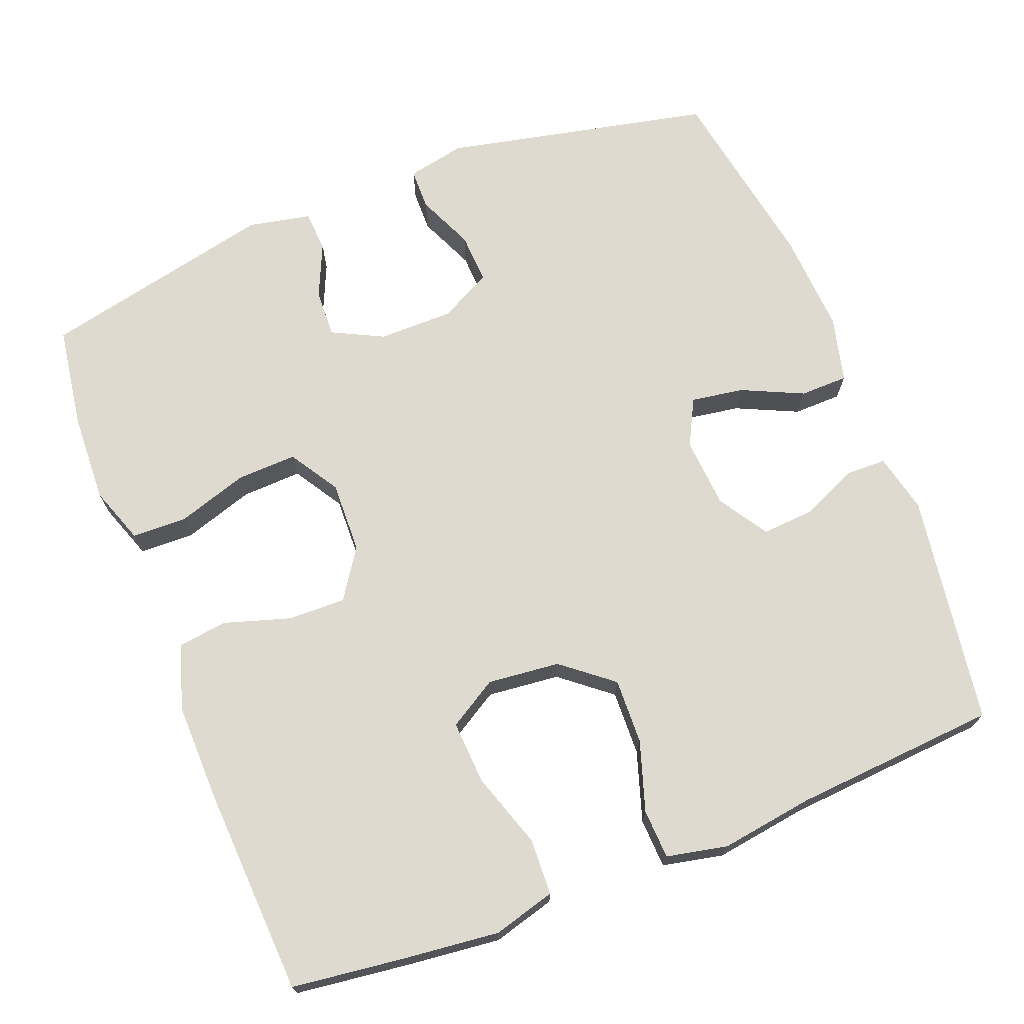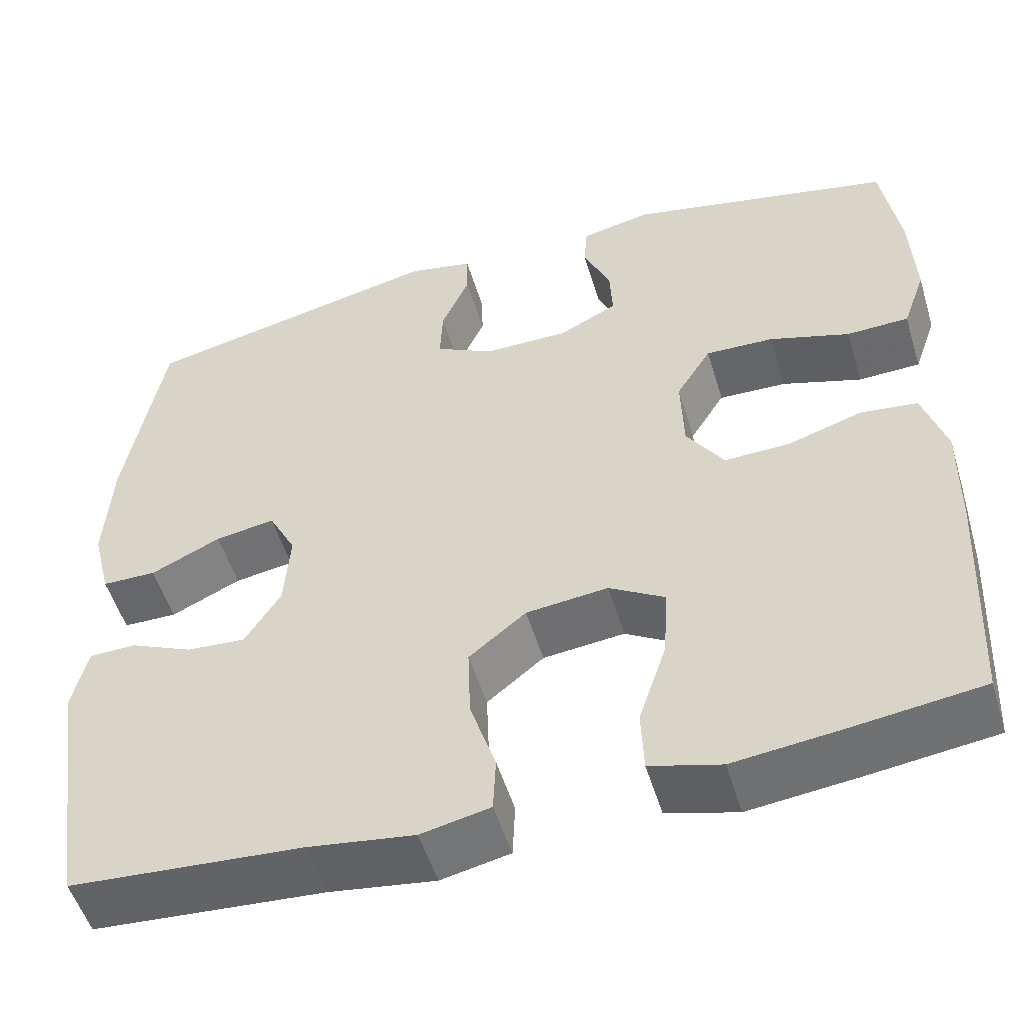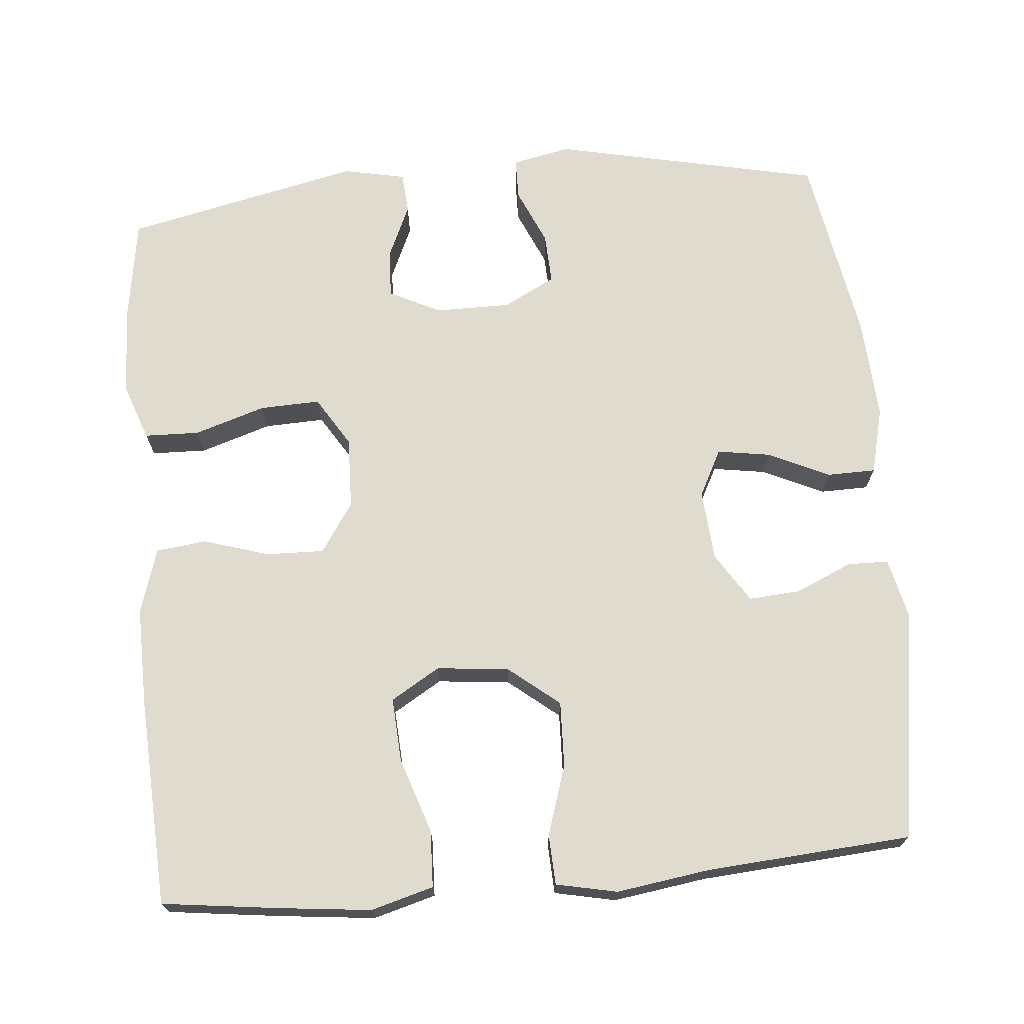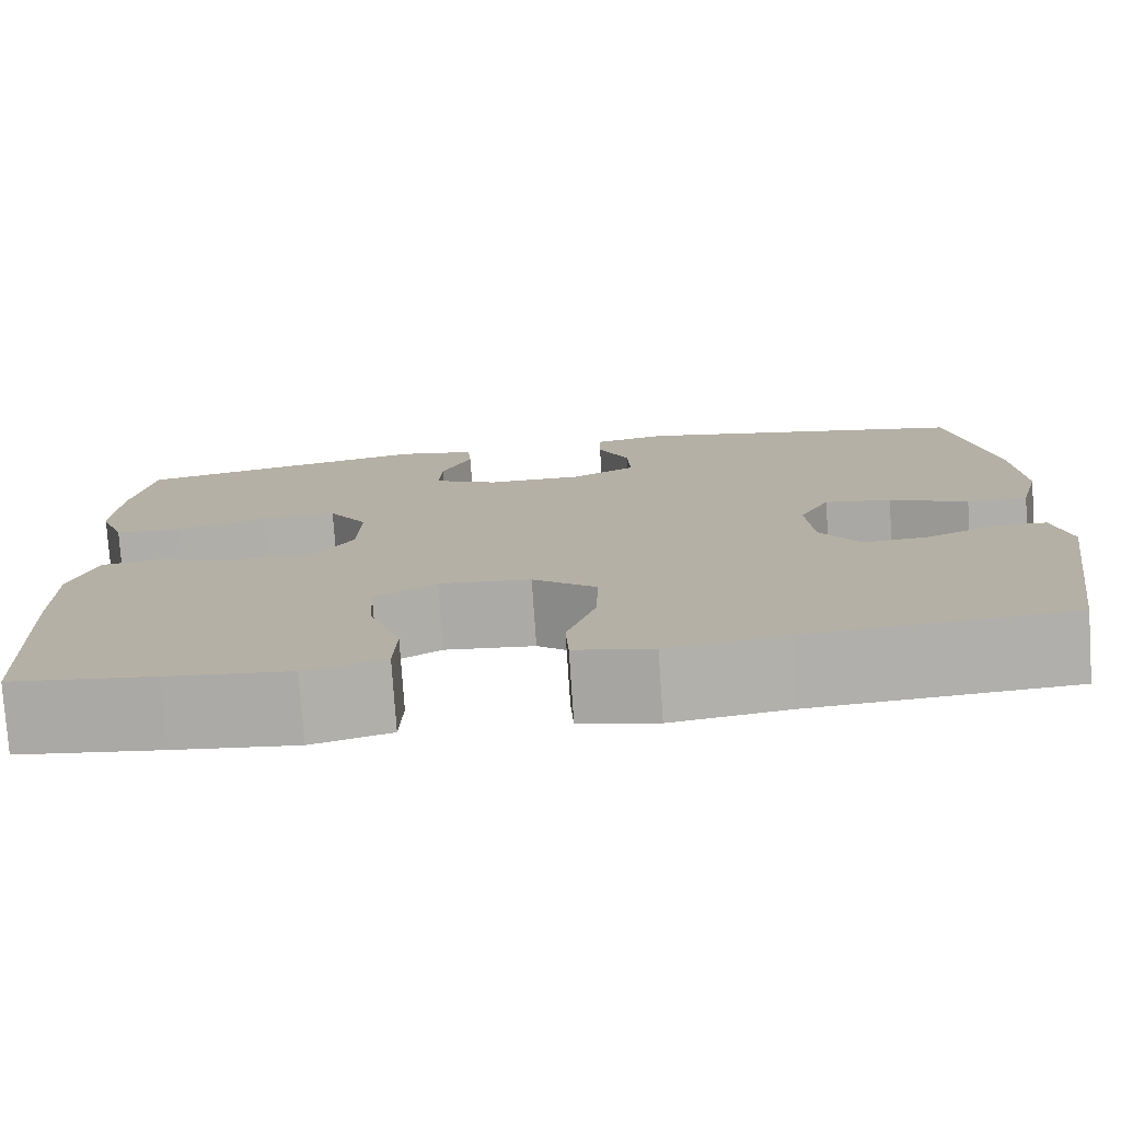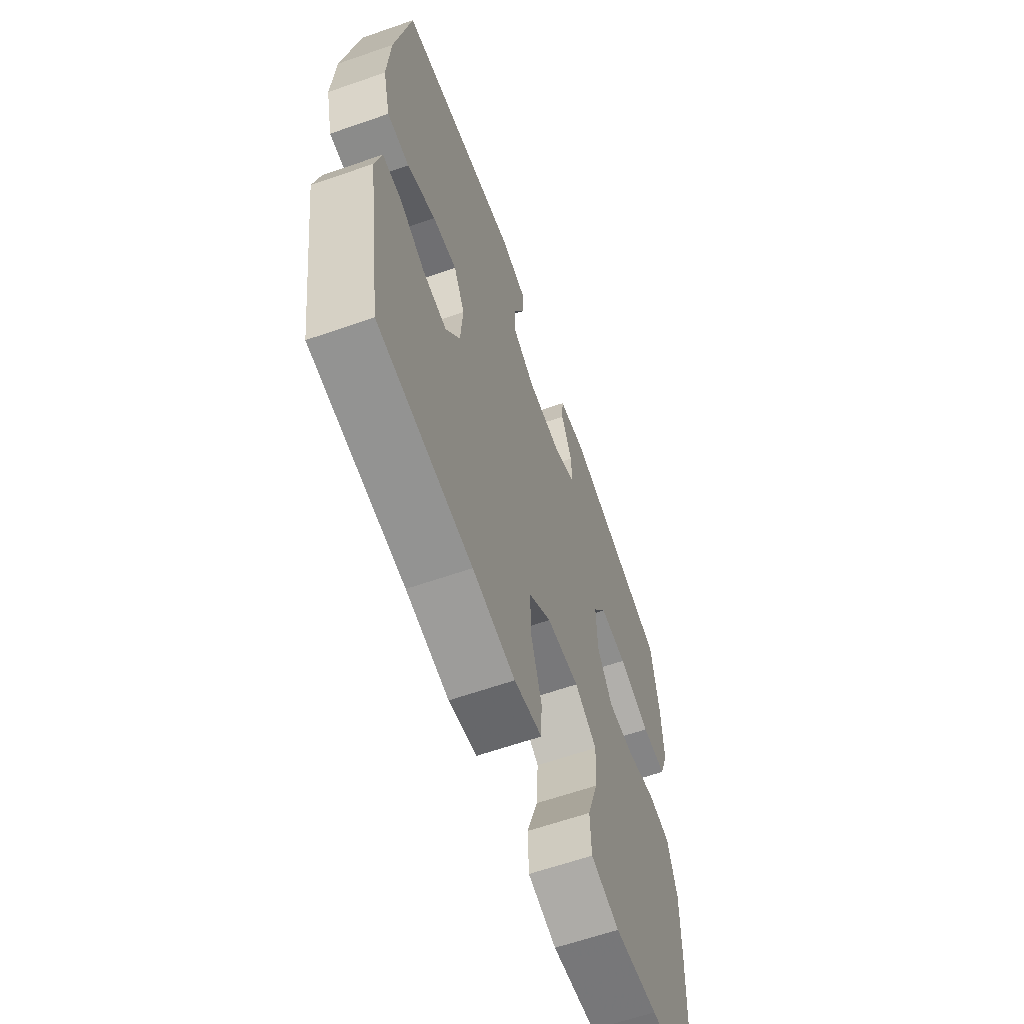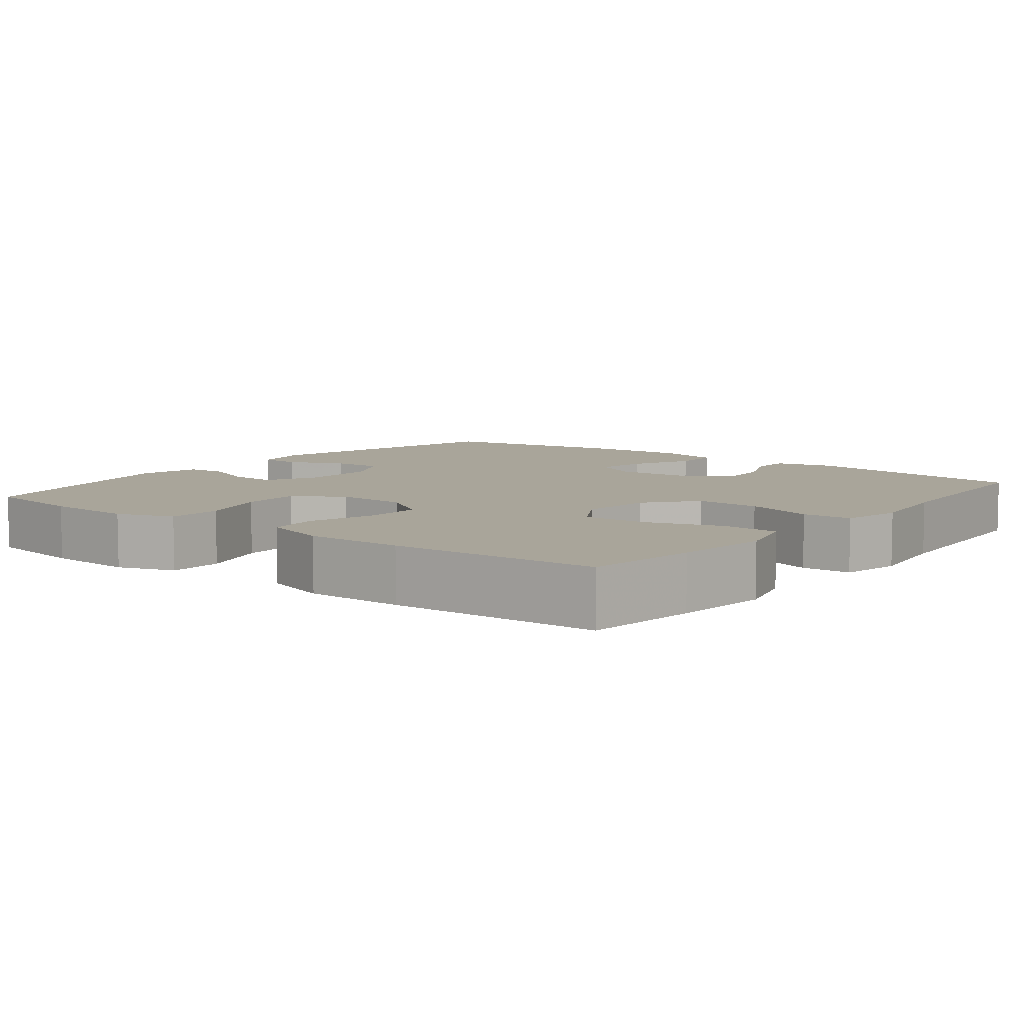
<metadata>
{"format":"obj","ext":"obj","renderer":"f3d","projection":"perspective","resolution":1024,"background":"white","views":[{"elev":70.8,"azim":158.6,"up":"+Y"},{"elev":-52.6,"azim":16.8,"up":"+Z"},{"elev":70.5,"azim":174.9,"up":"+Y"},{"elev":-77.6,"azim":-176.1,"up":"+Z"},{"elev":-62.9,"azim":-70.6,"up":"+Z"},{"elev":7.5,"azim":128.2,"up":"+Y"}]}
</metadata>
<code>
v -0.5 0.07 0.5
v -0.144 0.07 0.577
v -0.067 0.07 0.561
v -0.066 0.07 0.506
v -0.099 0.07 0.431
v -0.102 0.07 0.364
v -0.033 0.07 0.328
v 0.067 0.07 0.328
v 0.135 0.07 0.362
v 0.132 0.07 0.426
v 0.1 0.07 0.498
v 0.104 0.07 0.552
v 0.187 0.07 0.569
v 0.5 0.07 0.5
v 0.521 0.07 0.363
v 0.526 0.07 0.245
v 0.499 0.07 0.169
v 0.426 0.07 0.167
v 0.332 0.07 0.197
v 0.252 0.07 0.2
v 0.211 0.07 0.134
v 0.214 0.07 0.039
v 0.258 0.07 -0.027
v 0.335 0.07 -0.025
v 0.422 0.07 0.002
v 0.489 0.07 -0.006
v 0.516 0.07 -0.093
v 0.514 0.07 -0.223
v 0.5 0.07 -0.5
v 0.35 0.07 -0.519
v 0.223 0.07 -0.533
v 0.14 0.07 -0.51
v 0.137 0.07 -0.435
v 0.17 0.07 -0.335
v 0.175 0.07 -0.25
v 0.11 0.07 -0.211
v 0.014 0.07 -0.221
v -0.053 0.07 -0.275
v -0.05 0.07 -0.362
v -0.02 0.07 -0.455
v -0.023 0.07 -0.521
v -0.104 0.07 -0.538
v -0.228 0.07 -0.52
v -0.5 0.07 -0.5
v -0.547 0.07 -0.192
v -0.529 0.07 -0.113
v -0.474 0.07 -0.112
v -0.4 0.07 -0.145
v -0.331 0.07 -0.15
v -0.289 0.07 -0.084
v -0.282 0.07 0.01
v -0.314 0.07 0.072
v -0.384 0.07 0.061
v -0.466 0.07 0.023
v -0.53 0.07 0.024
v -0.552 0.07 0.112
v -0.544 0.07 0.248
v -0.5 0 0.5
v -0.144 0 0.577
v -0.067 0 0.561
v -0.066 0 0.506
v -0.099 0 0.431
v -0.102 0 0.364
v -0.033 0 0.328
v 0.067 0 0.328
v 0.135 0 0.362
v 0.132 0 0.426
v 0.1 0 0.498
v 0.104 0 0.552
v 0.187 0 0.569
v 0.5 0 0.5
v 0.521 0 0.363
v 0.526 0 0.245
v 0.499 0 0.169
v 0.426 0 0.167
v 0.332 0 0.197
v 0.252 0 0.2
v 0.211 0 0.134
v 0.214 0 0.039
v 0.258 0 -0.027
v 0.335 0 -0.025
v 0.422 0 0.002
v 0.489 0 -0.006
v 0.516 0 -0.093
v 0.514 0 -0.223
v 0.5 0 -0.5
v 0.35 0 -0.519
v 0.223 0 -0.533
v 0.14 0 -0.51
v 0.137 0 -0.435
v 0.17 0 -0.335
v 0.175 0 -0.25
v 0.11 0 -0.211
v 0.014 0 -0.221
v -0.053 0 -0.275
v -0.05 0 -0.362
v -0.02 0 -0.455
v -0.023 0 -0.521
v -0.104 0 -0.538
v -0.228 0 -0.52
v -0.5 0 -0.5
v -0.547 0 -0.192
v -0.529 0 -0.113
v -0.474 0 -0.112
v -0.4 0 -0.145
v -0.331 0 -0.15
v -0.289 0 -0.084
v -0.282 0 0.01
v -0.314 0 0.072
v -0.384 0 0.061
v -0.466 0 0.023
v -0.53 0 0.024
v -0.552 0 0.112
v -0.544 0 0.248
f 53 54 55 56
f 52 53 56 57
f 45 46 47 48
f 43 44 45 48
f 43 48 49
f 42 43 49 50
f 39 40 41 42
f 38 39 42 50
f 31 32 33 34
f 31 34 35
f 30 31 35
f 29 30 35
f 28 29 35
f 27 28 35 36
f 24 25 26 27
f 23 24 27 36
f 16 17 18 19
f 16 19 20
f 15 16 20
f 14 15 20
f 13 14 20
f 10 11 12 13
f 9 10 13 20
f 8 9 20 21
f 2 3 4 5
f 2 5 6
f 52 57 1 2
f 51 52 2 6
f 37 38 50 51
f 37 51 6 7
f 22 23 36 37
f 21 22 37
f 7 8 21 37
f 113 112 111 110
f 114 113 110 109
f 105 104 103 102
f 105 102 101 100
f 106 105 100
f 107 106 100 99
f 99 98 97 96
f 107 99 96 95
f 91 90 89 88
f 92 91 88
f 92 88 87
f 92 87 86
f 92 86 85
f 93 92 85 84
f 84 83 82 81
f 93 84 81 80
f 76 75 74 73
f 77 76 73
f 77 73 72
f 77 72 71
f 77 71 70
f 70 69 68 67
f 77 70 67 66
f 78 77 66 65
f 62 61 60 59
f 63 62 59
f 59 58 114 109
f 63 59 109 108
f 108 107 95 94
f 64 63 108 94
f 94 93 80 79
f 94 79 78
f 94 78 65 64
f 1 58 59 2
f 2 59 60 3
f 3 60 61 4
f 4 61 62 5
f 5 62 63 6
f 6 63 64 7
f 7 64 65 8
f 8 65 66 9
f 9 66 67 10
f 10 67 68 11
f 11 68 69 12
f 12 69 70 13
f 13 70 71 14
f 14 71 72 15
f 15 72 73 16
f 16 73 74 17
f 17 74 75 18
f 18 75 76 19
f 19 76 77 20
f 20 77 78 21
f 21 78 79 22
f 22 79 80 23
f 23 80 81 24
f 24 81 82 25
f 25 82 83 26
f 26 83 84 27
f 27 84 85 28
f 28 85 86 29
f 29 86 87 30
f 30 87 88 31
f 31 88 89 32
f 32 89 90 33
f 33 90 91 34
f 34 91 92 35
f 35 92 93 36
f 36 93 94 37
f 37 94 95 38
f 38 95 96 39
f 39 96 97 40
f 40 97 98 41
f 41 98 99 42
f 42 99 100 43
f 43 100 101 44
f 44 101 102 45
f 45 102 103 46
f 46 103 104 47
f 47 104 105 48
f 48 105 106 49
f 49 106 107 50
f 50 107 108 51
f 51 108 109 52
f 52 109 110 53
f 53 110 111 54
f 54 111 112 55
f 55 112 113 56
f 56 113 114 57
f 57 114 58 1

</code>
